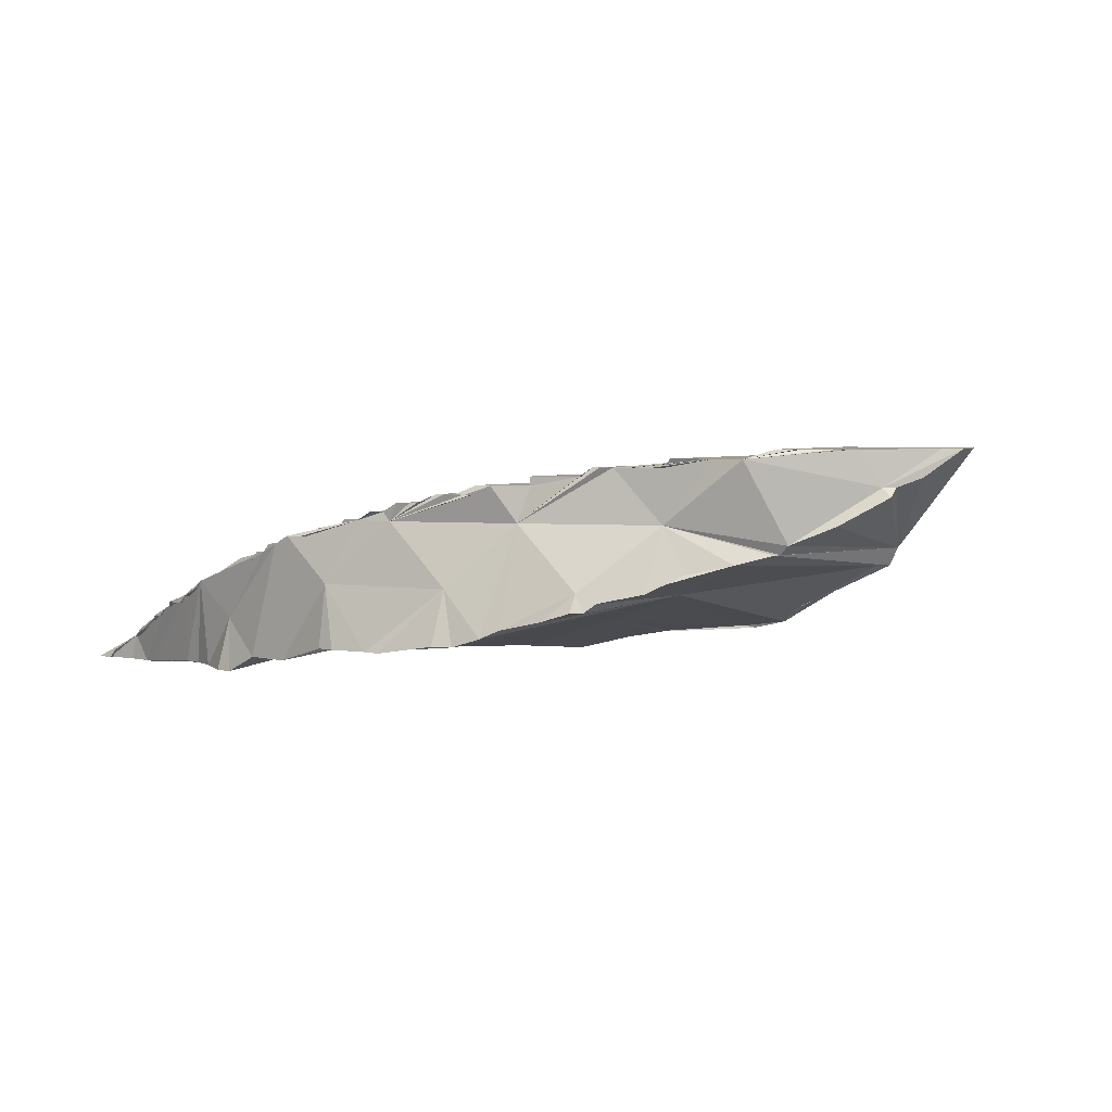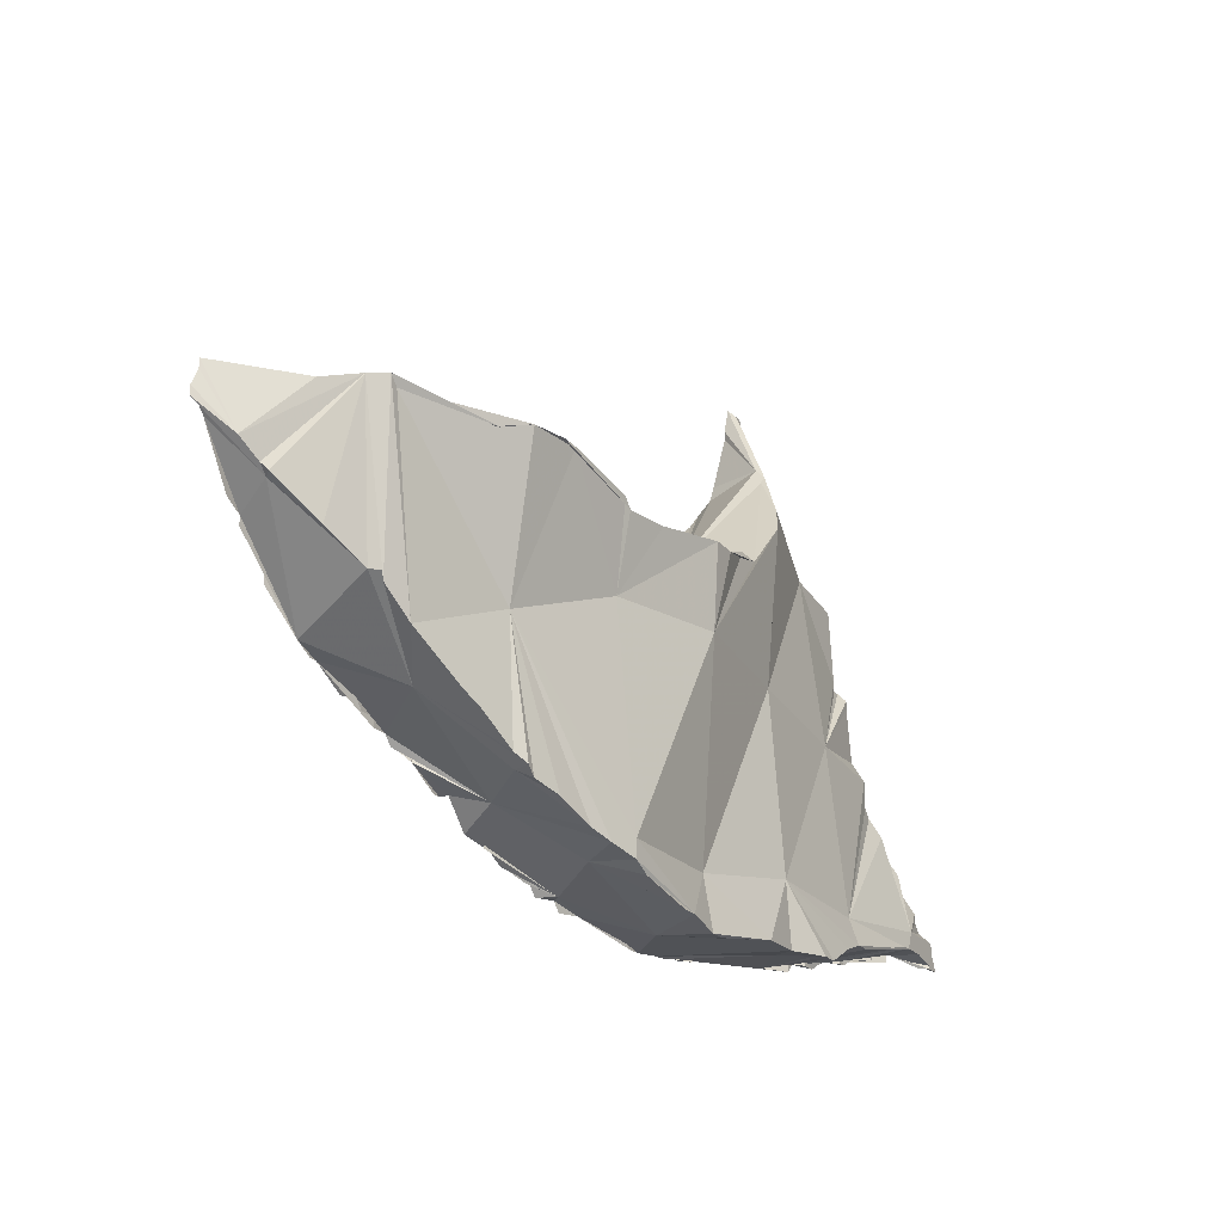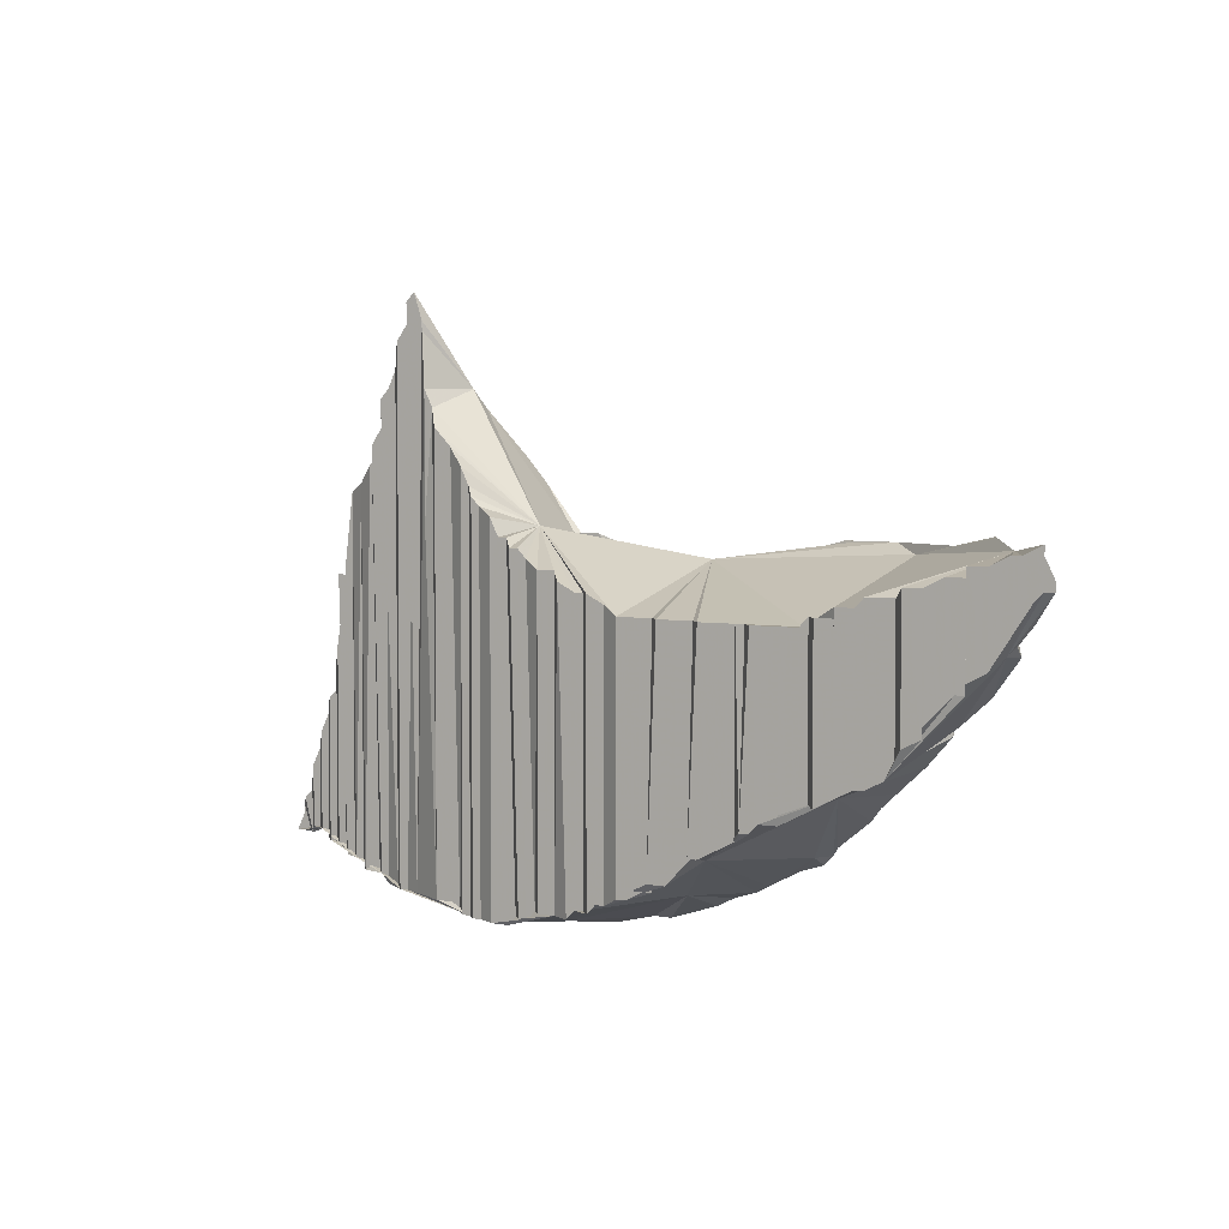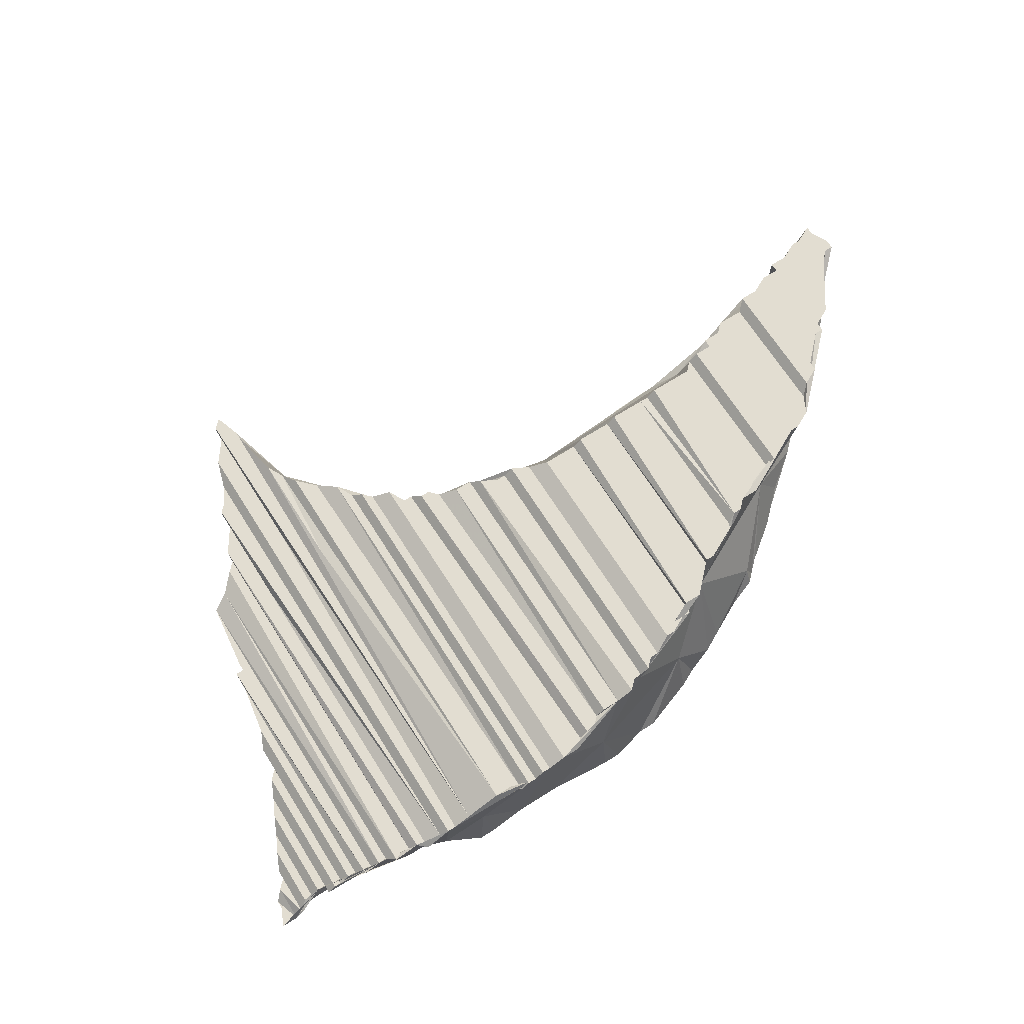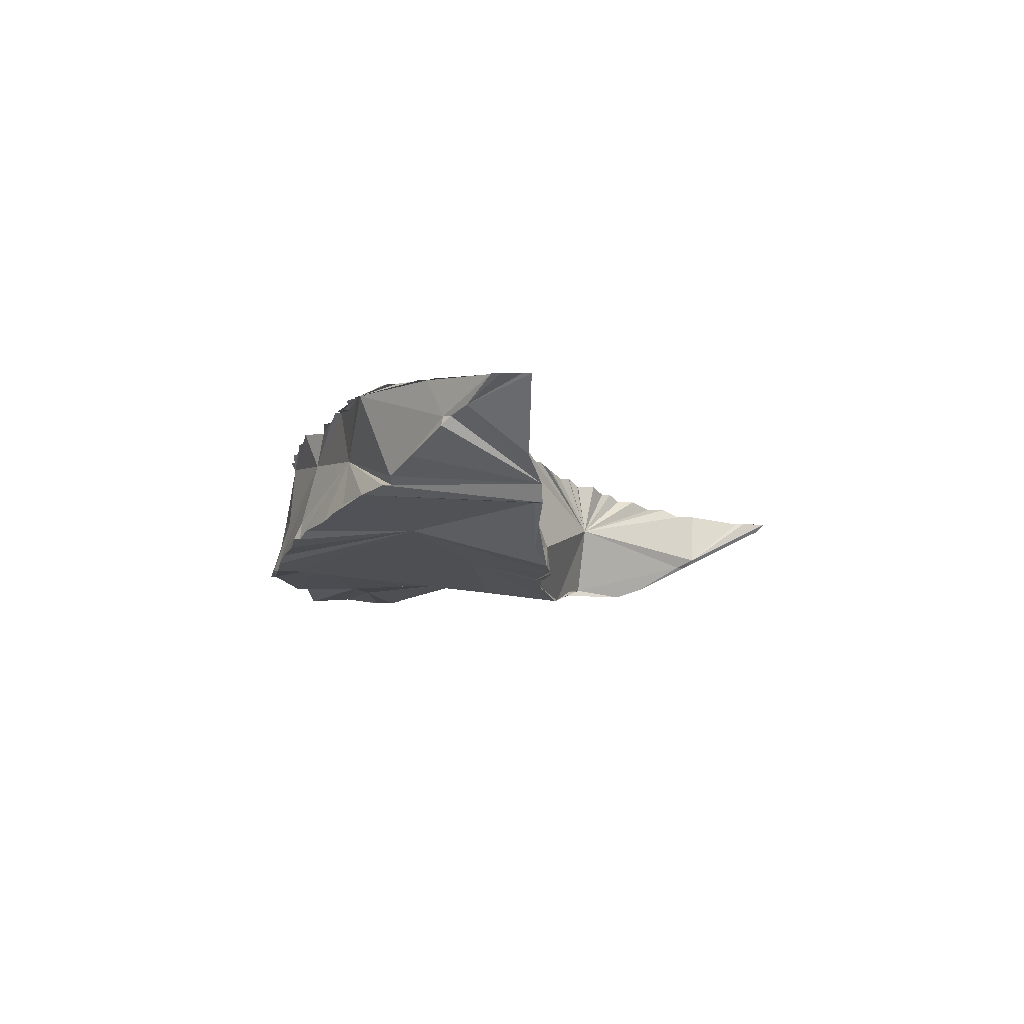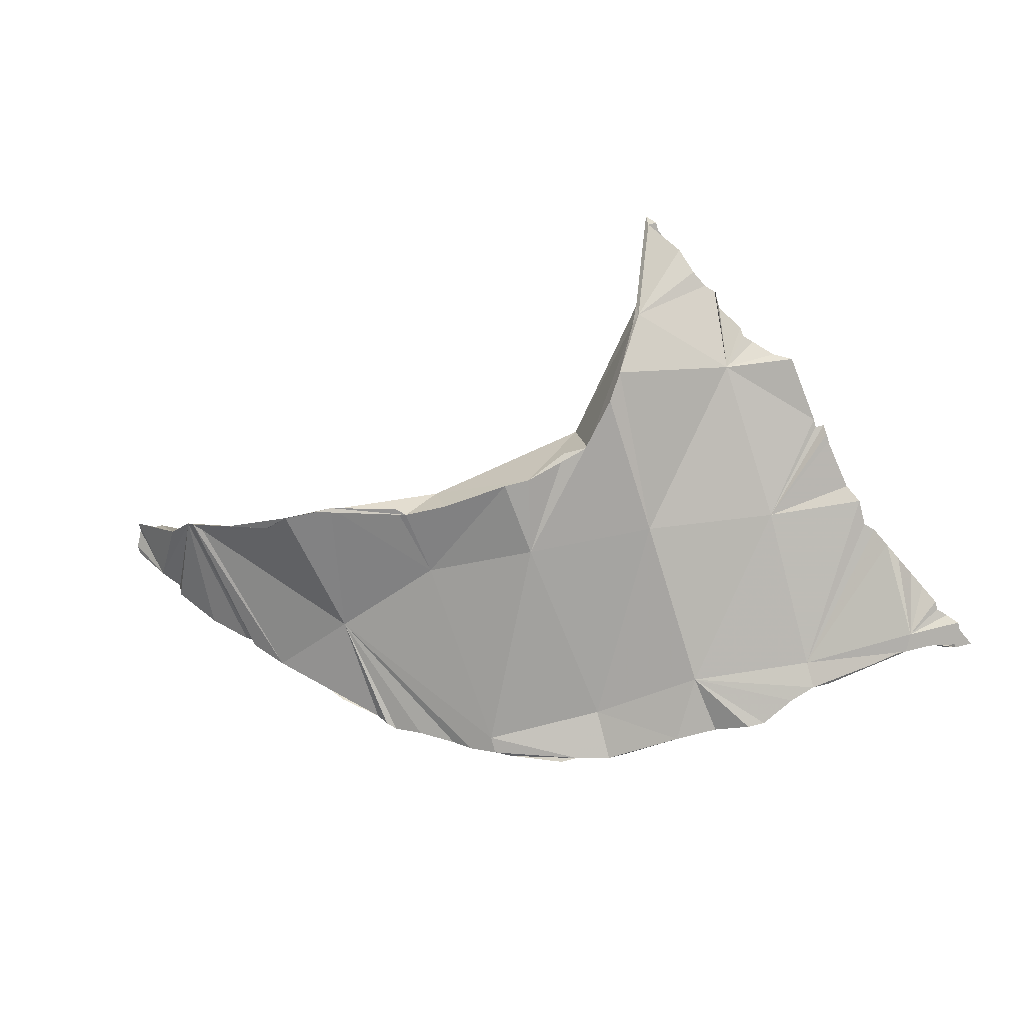
<metadata>
{"format":"obj","ext":"obj","renderer":"f3d","projection":"perspective","resolution":1024,"background":"white","views":[{"elev":4.5,"azim":40.0,"up":"+Z"},{"elev":-20.9,"azim":117.4,"up":"+Y"},{"elev":4.0,"azim":32.1,"up":"+Y"},{"elev":68.4,"azim":-32.3,"up":"+Z"},{"elev":-0.7,"azim":97.3,"up":"+Z"},{"elev":-79.0,"azim":-165.7,"up":"+Z"}]}
</metadata>
<code>
o Mesh 0
v -0.043 0.747 0.198
v -0.047 0.748 0.202
v -0.032 0.75 0.199
v -0.034 0.75 0.199
v -0.042 0.748 0.198
v -0.044 0.739 0.2
v -0.048 0.747 0.197
v -0.029 0.743 0.217
v -0.028 0.75 0.2
v -0.031 0.734 0.204
v -0.057 0.739 0.196
v -0.056 0.748 0.195
v -0.025 0.749 0.202
v -0.05 0.743 0.215
v -0.049 0.743 0.215
v -0.047 0.743 0.215
v -0.046 0.743 0.215
v -0.045 0.743 0.216
v -0.043 0.743 0.216
v -0.041 0.743 0.216
v -0.04 0.743 0.217
v -0.038 0.743 0.217
v -0.037 0.743 0.217
v -0.036 0.743 0.217
v -0.035 0.743 0.217
v -0.016 0.75 0.207
v -0.046 0.716 0.199
v -0.064 0.75 0.196
v -0.059 0.748 0.195
v -0.066 0.751 0.204
v -0.011 0.75 0.212
v -0.014 0.751 0.209
v -0.015 0.751 0.207
v -0.058 0.746 0.213
v -0.056 0.745 0.213
v -0.055 0.745 0.213
v -0.054 0.745 0.214
v -0.052 0.744 0.214
v -0.05 0.716 0.215
v -0.047 0.717 0.215
v -0.049 0.716 0.215
v -0.046 0.718 0.215
v -0.046 0.717 0.215
v -0.046 0.718 0.216
v -0.044 0.718 0.216
v -0.044 0.719 0.216
v -0.043 0.719 0.216
v -0.041 0.721 0.216
v -0.041 0.721 0.217
v -0.04 0.721 0.217
v -0.038 0.722 0.217
v -0.04 0.722 0.217
v -0.037 0.723 0.217
v -0.036 0.723 0.217
v -0.035 0.724 0.218
v -0.034 0.743 0.218
v -0.03 0.743 0.218
v -0.032 0.743 0.218
v -0.031 0.743 0.218
v -0.021 0.73 0.208
v -0.018 0.733 0.209
v -0.032 0.721 0.204
v -0.033 0.72 0.203
v -0.034 0.719 0.203
v -0.037 0.718 0.202
v -0.041 0.716 0.201
v -0.043 0.715 0.2
v -0.06 0.716 0.199
v -0.072 0.738 0.197
v -0.071 0.755 0.195
v -0.067 0.75 0.196
v -0.023 0.745 0.219
v -0.022 0.746 0.219
v -0.021 0.746 0.219
v -0.019 0.746 0.219
v -0.018 0.747 0.22
v -0.016 0.747 0.22
v -0.014 0.748 0.22
v -0.012 0.748 0.22
v -0.012 0.749 0.22
v -0.01 0.749 0.22
v -0.008 0.75 0.22
v -0.007 0.75 0.22
v -0.005 0.751 0.22
v -0.007 0.744 0.217
v -0.005 0.75 0.22
v -0.004 0.748 0.22
v -0.004 0.747 0.22
v -0.018 0.734 0.209
v -0.066 0.75 0.21
v -0.065 0.749 0.211
v -0.064 0.749 0.211
v -0.063 0.748 0.211
v -0.061 0.747 0.212
v -0.059 0.747 0.212
v -0.059 0.713 0.212
v -0.056 0.714 0.213
v -0.057 0.713 0.213
v -0.055 0.714 0.213
v -0.054 0.714 0.214
v -0.053 0.715 0.214
v -0.052 0.715 0.214
v -0.034 0.724 0.218
v -0.029 0.726 0.218
v -0.029 0.743 0.218
v -0.03 0.726 0.218
v -0.028 0.744 0.218
v -0.027 0.744 0.219
v -0.025 0.744 0.219
v -0.025 0.745 0.219
v -0.033 0.725 0.218
v -0.032 0.725 0.218
v -0.031 0.725 0.218
v -0.031 0.726 0.218
v -0.025 0.727 0.207
v -0.028 0.724 0.205
v -0.046 0.714 0.199
v -0.056 0.711 0.198
v -0.048 0.713 0.199
v -0.054 0.711 0.198
v -0.073 0.758 0.196
v -0.086 0.755 0.199
v -0.076 0.763 0.199
v -0.077 0.765 0.2
v -0.023 0.729 0.219
v -0.025 0.728 0.219
v -0.022 0.729 0.219
v -0.021 0.73 0.219
v -0.02 0.73 0.219
v -0.02 0.731 0.219
v -0.019 0.732 0.219
v -0.019 0.731 0.219
v -0.018 0.733 0.22
v -0.016 0.734 0.22
v -0.016 0.735 0.22
v -0.014 0.737 0.22
v -0.013 0.738 0.22
v -0.012 0.738 0.22
v -0.012 0.739 0.22
v -0.01 0.74 0.22
v -0.01 0.741 0.22
v -0.009 0.742 0.22
v -0.007 0.745 0.22
v -0.006 0.746 0.22
v -0.005 0.747 0.22
v -0.009 0.742 0.216
v -0.009 0.741 0.215
v -0.013 0.737 0.212
v -0.017 0.734 0.21
v -0.071 0.754 0.209
v -0.07 0.753 0.209
v -0.068 0.752 0.21
v -0.067 0.75 0.21
v -0.068 0.711 0.21
v -0.065 0.712 0.21
v -0.066 0.711 0.21
v -0.064 0.712 0.211
v -0.063 0.712 0.211
v -0.062 0.713 0.211
v -0.061 0.713 0.212
v -0.028 0.727 0.218
v -0.027 0.727 0.219
v -0.06 0.71 0.198
v -0.073 0.718 0.196
v -0.077 0.764 0.199
v -0.086 0.765 0.203
v -0.085 0.767 0.203
v -0.084 0.77 0.204
v -0.087 0.736 0.197
v -0.078 0.763 0.206
v -0.077 0.761 0.207
v -0.075 0.759 0.207
v -0.073 0.757 0.208
v -0.072 0.755 0.208
v -0.071 0.711 0.209
v -0.07 0.751 0.209
v -0.072 0.711 0.208
v -0.07 0.711 0.209
v -0.069 0.711 0.196
v -0.062 0.71 0.198
v -0.081 0.774 0.204
v -0.083 0.771 0.204
v -0.082 0.773 0.204
v -0.082 0.774 0.204
v -0.089 0.758 0.201
v -0.089 0.759 0.202
v -0.087 0.762 0.202
v -0.087 0.763 0.202
v -0.087 0.764 0.202
v -0.087 0.764 0.203
v -0.085 0.712 0.203
v -0.087 0.751 0.202
v -0.087 0.712 0.202
v -0.084 0.757 0.204
v -0.095 0.746 0.199
v -0.094 0.754 0.199
v -0.08 0.772 0.205
v -0.08 0.771 0.205
v -0.079 0.765 0.206
v -0.077 0.712 0.207
v -0.079 0.751 0.206
v -0.079 0.712 0.206
v -0.076 0.712 0.207
v -0.075 0.757 0.207
v -0.074 0.711 0.207
v -0.075 0.712 0.207
v -0.073 0.711 0.208
v -0.074 0.711 0.196
v -0.071 0.711 0.196
v -0.087 0.717 0.195
v -0.082 0.774 0.205
v -0.081 0.775 0.205
v -0.083 0.712 0.204
v -0.082 0.757 0.204
v -0.084 0.712 0.204
v -0.092 0.755 0.2
v -0.09 0.757 0.201
v -0.089 0.713 0.201
v -0.09 0.713 0.201
v -0.088 0.713 0.202
v -0.098 0.735 0.197
v -0.097 0.737 0.198
v -0.096 0.743 0.198
v -0.096 0.744 0.198
v -0.096 0.745 0.199
v -0.095 0.745 0.199
v -0.094 0.714 0.199
v -0.081 0.712 0.205
v -0.078 0.711 0.194
v -0.08 0.711 0.194
v -0.084 0.713 0.194
v -0.087 0.714 0.194
v -0.098 0.732 0.197
v -0.093 0.714 0.2
v -0.091 0.713 0.201
v -0.092 0.714 0.2
v -0.098 0.715 0.197
v -0.097 0.715 0.198
v -0.095 0.714 0.199
v -0.096 0.715 0.198
v -0.099 0.716 0.193
v -0.1 0.718 0.193
v -0.089 0.714 0.194
v -0.098 0.716 0.193
v -0.1 0.729 0.196
v -0.099 0.731 0.197
v -0.1 0.716 0.193
v -0.104 0.721 0.194
v -0.103 0.723 0.195
v -0.102 0.725 0.195
v -0.101 0.727 0.196
v -0.099 0.715 0.197
v -0.1 0.715 0.196
v -0.102 0.716 0.193
v -0.106 0.717 0.193
v -0.106 0.718 0.193
v -0.105 0.719 0.194
v -0.104 0.72 0.194
v -0.103 0.716 0.195
v -0.104 0.715 0.194
v -0.102 0.716 0.195
v -0.101 0.716 0.196
v -0.1 0.716 0.196
v -0.107 0.715 0.193
v -0.106 0.715 0.193
v -0.105 0.715 0.193
v -0.055 0.714 0.212
v -0.062 0.711 0.205
v -0.048 0.715 0.205
v -0.079 0.712 0.2
v -0.028 0.727 0.212
v -0.01 0.741 0.216
v -0.034 0.72 0.205
v -0.042 0.72 0.212
f 1 2 3 4 5
f 6 7 1 5
f 1 7 2
f 2 8 13 9 3
f 4 3 9 10 6
f 5 4 6
f 6 11 12 7
f 2 14 15 16 17 18 19 20 21 22 23 24 25 8
f 9 13 26 10
f 10 27 6
f 27 11 6
f 11 28 29 12
f 29 30 2 7 12
f 13 8 31 32 33 26
f 30 34 35 36 37 38 14 2
f 39 15 14
f 40 16 15 41
f 42 17 16 43
f 44 18 17 42
f 18 44 45 46 19
f 47 19 46
f 19 47 48 20
f 49 21 20 48
f 50 21 49
f 51 22 21 52
f 53 23 22
f 54 24 23 53
f 55 56 25 24 54
f 57 8 25 56 58 59
f 60 10 26 33 61
f 10 62 63 64 65 66 67 27
f 27 68 11
f 11 69 70 71 28
f 71 30 29 28
f 31 8 72 73 74 75 76 77 78 79 80 81 82 83 84
f 85 32 31 84 86 87 88
f 61 33 32 89
f 30 90 91 92 93 94 95 34
f 96 34 95
f 97 35 34 98
f 99 36 35
f 99 37 36
f 37 99 100 101 38
f 102 38 101
f 39 14 38 102
f 41 15 39
f 43 16 40
f 52 21 50
f 53 22 51
f 103 56 55
f 104 105 57 106
f 8 57 105 107 108 109 110 72
f 56 103 111 112 58
f 113 59 58 112
f 114 57 59 113
f 62 10 60 115 116
f 117 27 67
f 118 68 27 117 119 120
f 68 69 11
f 121 70 69 122
f 123 124 30 71 70 121
f 125 72 110 126
f 72 125 127 73
f 127 74 73
f 74 128 129 130 75
f 131 75 132
f 133 76 75 131
f 134 77 76 133
f 135 77 134
f 136 78 77 135
f 137 79 78 136
f 138 80 79 137
f 80 138 139 140 81
f 142 82 81 141
f 143 83 82 142
f 84 83 143 144 145 86
f 32 85 146 147 148 149 89
f 88 87 86 145
f 30 150 151 152 153 90
f 155 91 90 156
f 157 92 91
f 158 93 92 157
f 159 94 93 158
f 160 94 159
f 94 160 96 95
f 98 34 96
f 99 35 97
f 161 105 104
f 106 57 114
f 161 107 105
f 162 108 107 161
f 126 109 108 162
f 126 110 109
f 163 68 118
f 68 164 69
f 165 123 121 122 166 167 168
f 69 169 122
f 123 165 124
f 30 124 170 171 172 173 174 150
f 128 74 127
f 132 75 130
f 141 81 140
f 175 176 151 150 174 177
f 151 176 178 154 152
f 154 153 152
f 154 90 153
f 156 90 154
f 157 91 155
f 179 164 68 163 180
f 164 169 69
f 181 124 165 168 182 183 184
f 122 185 186 187 188 189 190 166
f 191 167 166 190 192 193
f 191 194 168 167
f 168 194 182
f 195 196 122 169
f 124 197 198 199 170
f 200 171 170 201 202
f 203 204 172 171 200
f 205 173 172 204 206
f 177 174 173 207
f 178 176 175
f 208 164 179 209
f 164 210 169
f 184 211 212 181
f 124 181 212 197
f 213 214 183 182 194 215
f 214 211 184 183
f 122 196 216 217 185
f 218 186 185 217 219
f 220 192 187 186 218
f 187 192 188
f 188 192 189
f 189 192 190
f 193 192 220
f 194 191 215
f 169 221 222 223 224 225 226 195
f 227 196 195 226
f 228 198 197 212 211 214
f 199 198 228 201
f 199 201 170
f 206 204 203
f 207 173 205
f 164 208 229
f 164 229 230 231 232 210
f 210 233 221 169
f 228 214 213
f 234 216 196 227
f 235 217 216 236
f 219 217 235
f 237 222 221 233
f 238 223 222 237
f 238 224 223
f 239 225 224 240
f 227 226 225 239
f 202 201 228
f 241 242 210 232 243 244
f 210 242 245 246 233
f 236 216 234
f 240 224 238
f 247 242 241
f 242 248 249 250 251 245
f 252 246 245 253
f 237 233 246 252
f 254 242 247
f 242 255 256 257 258 248
f 259 249 248 260
f 261 250 249 259
f 261 251 250
f 262 245 251 261
f 253 245 263
f 264 255 242 254
f 265 256 255
f 266 257 256 265
f 260 258 257 266
f 260 248 258
f 263 245 262
f 265 255 264
f 147 146 272
f 148 147 272
f 272 146 85 88 87 88 145 144
f 149 148 272 129
f 144 143 142 141 140 139 272
f 149 129 271
f 129 272 139 138 137 136 135 134 133 131 132 130
f 271 115 60 61 89 149
f 125 126 162 161 104 106 114 113 112 111 271 129
f 116 115 271
f 129 128 127 125
f 274 271 111 103 55 54
f 271 273 63 62 116
f 274 273 271
f 54 53 51 52 50 49 48 274
f 64 63 273
f 66 65 273 274
f 48 47 46 45 274
f 65 64 273
f 274 269 67 66
f 267 274 45 44 42 43 40 41 39 102 101 100
f 267 269 274
f 269 119 117 67
f 100 99 97 267
f 268 269 267
f 120 119 269
f 97 98 96 267
f 118 120 269 268
f 96 160 159 158 157 155 156 154 268 267
f 268 180 163 118
f 154 178 209 179 268
f 268 179 180
f 178 175 177 270 208 209
f 270 230 229 208
f 177 207 205 206 203 200 202 228 213 215 270
f 231 230 270
f 215 191 193 220 243 232 231 270
f 220 218 219 235 236 234 244 243
f 234 227 239 240 238 237 252 253 263 262 241 244
f 262 261 259 260 266 265 264 254 247 241

</code>
